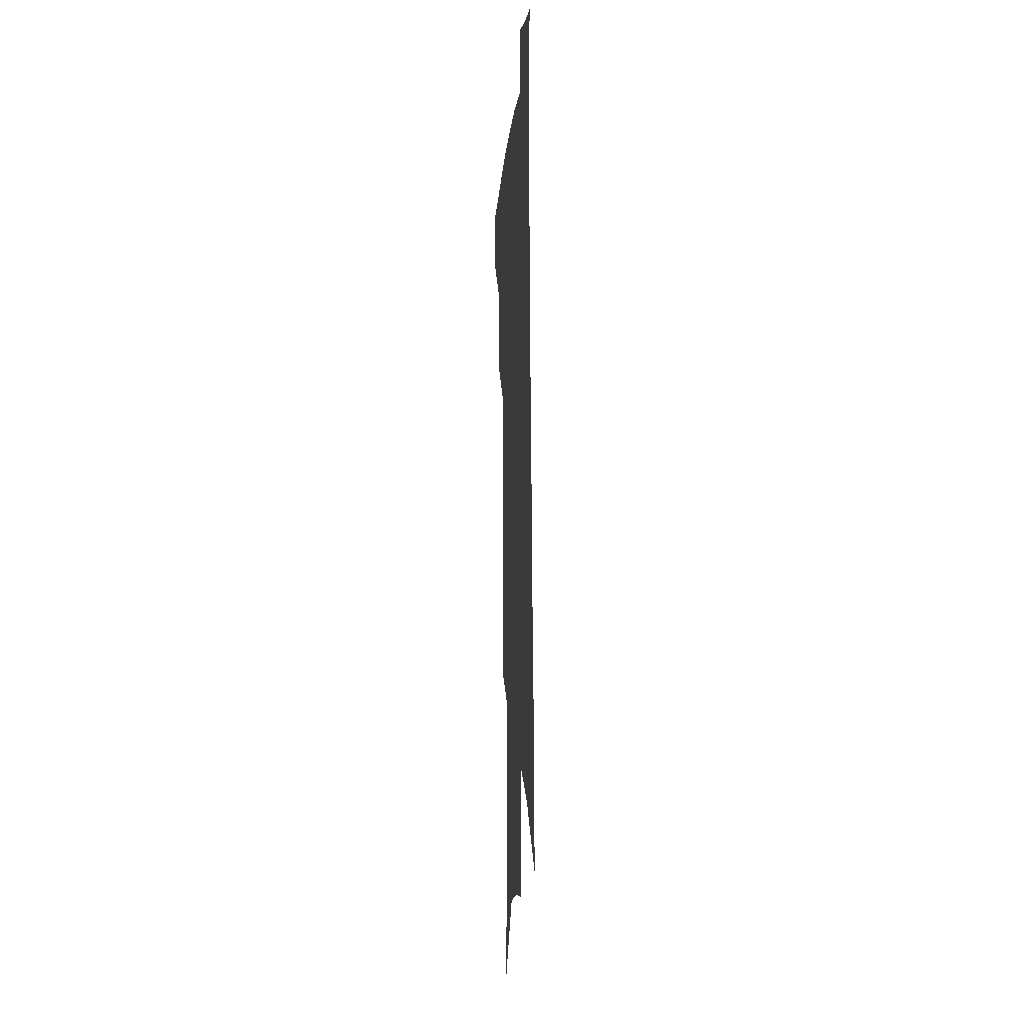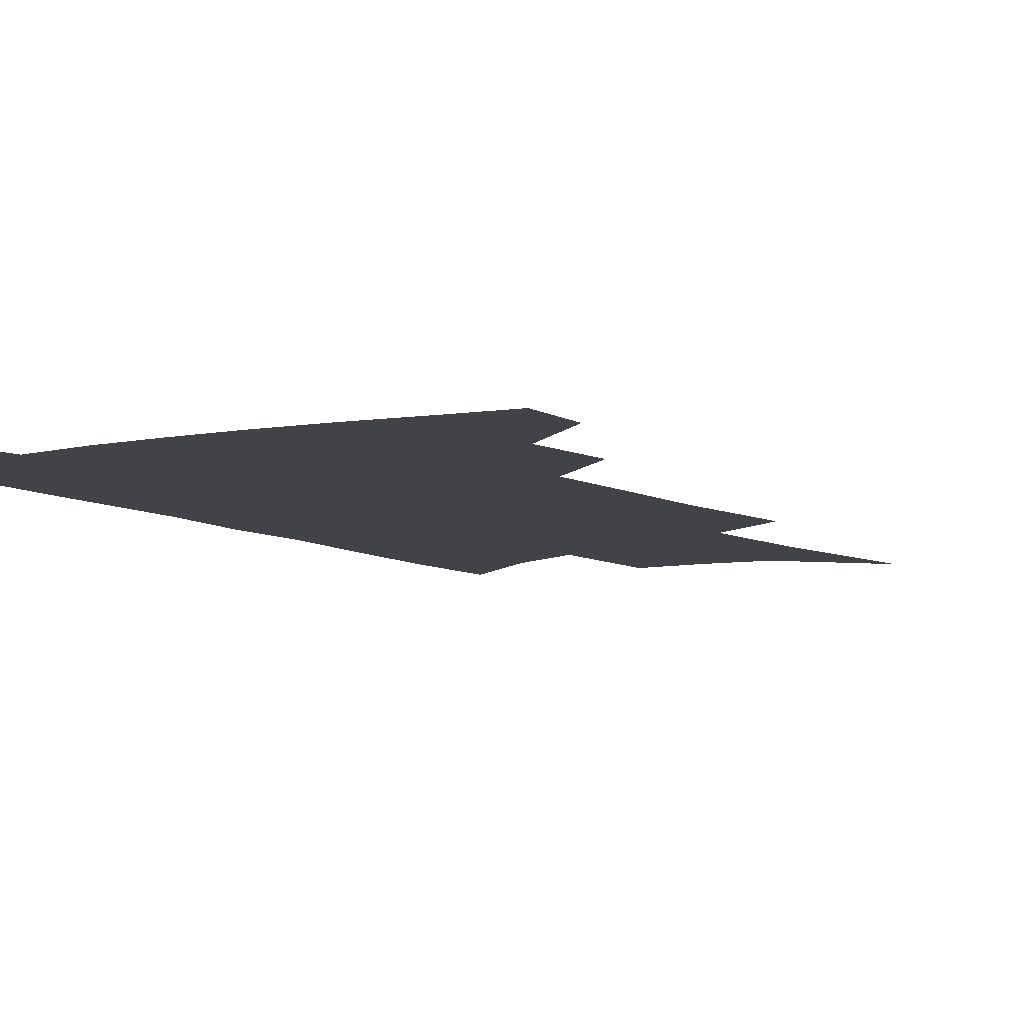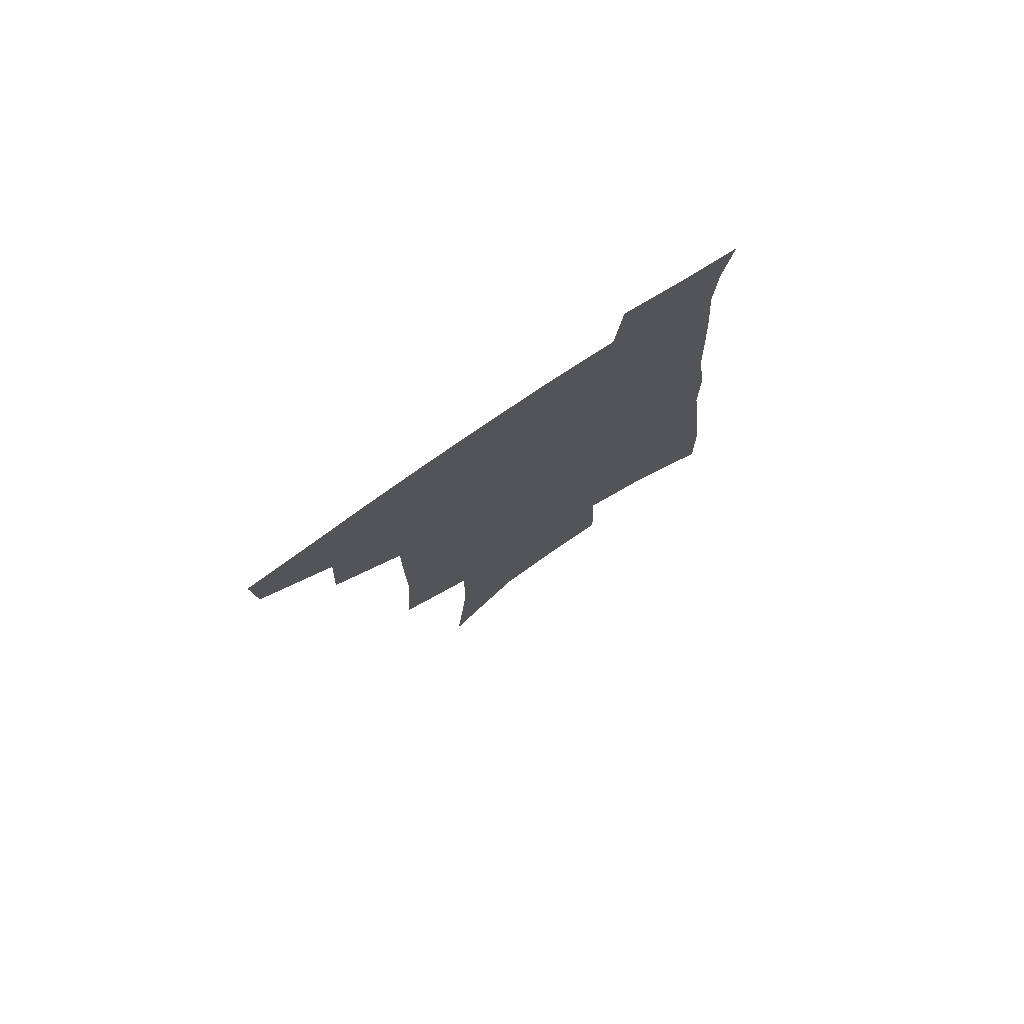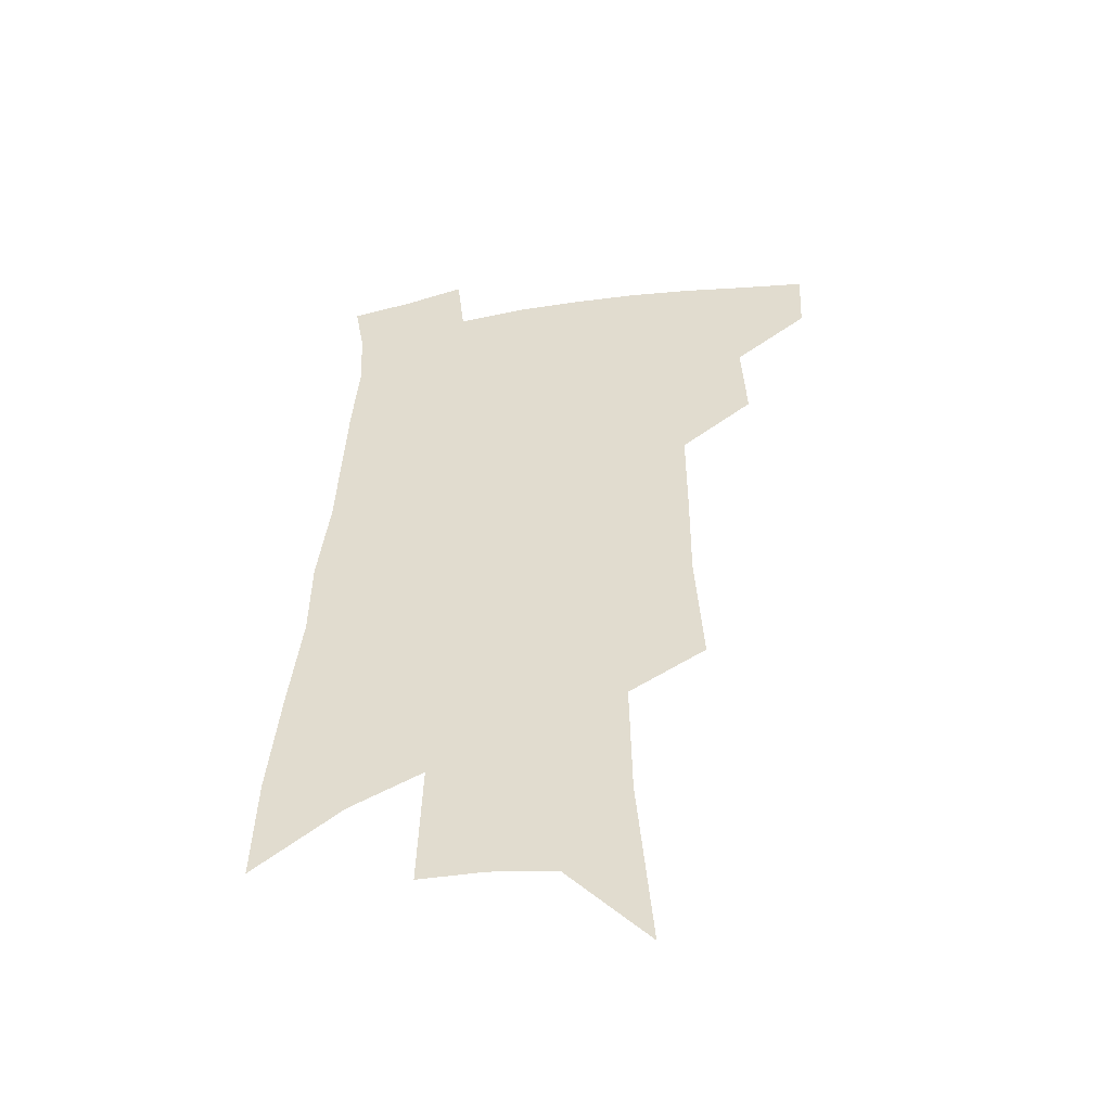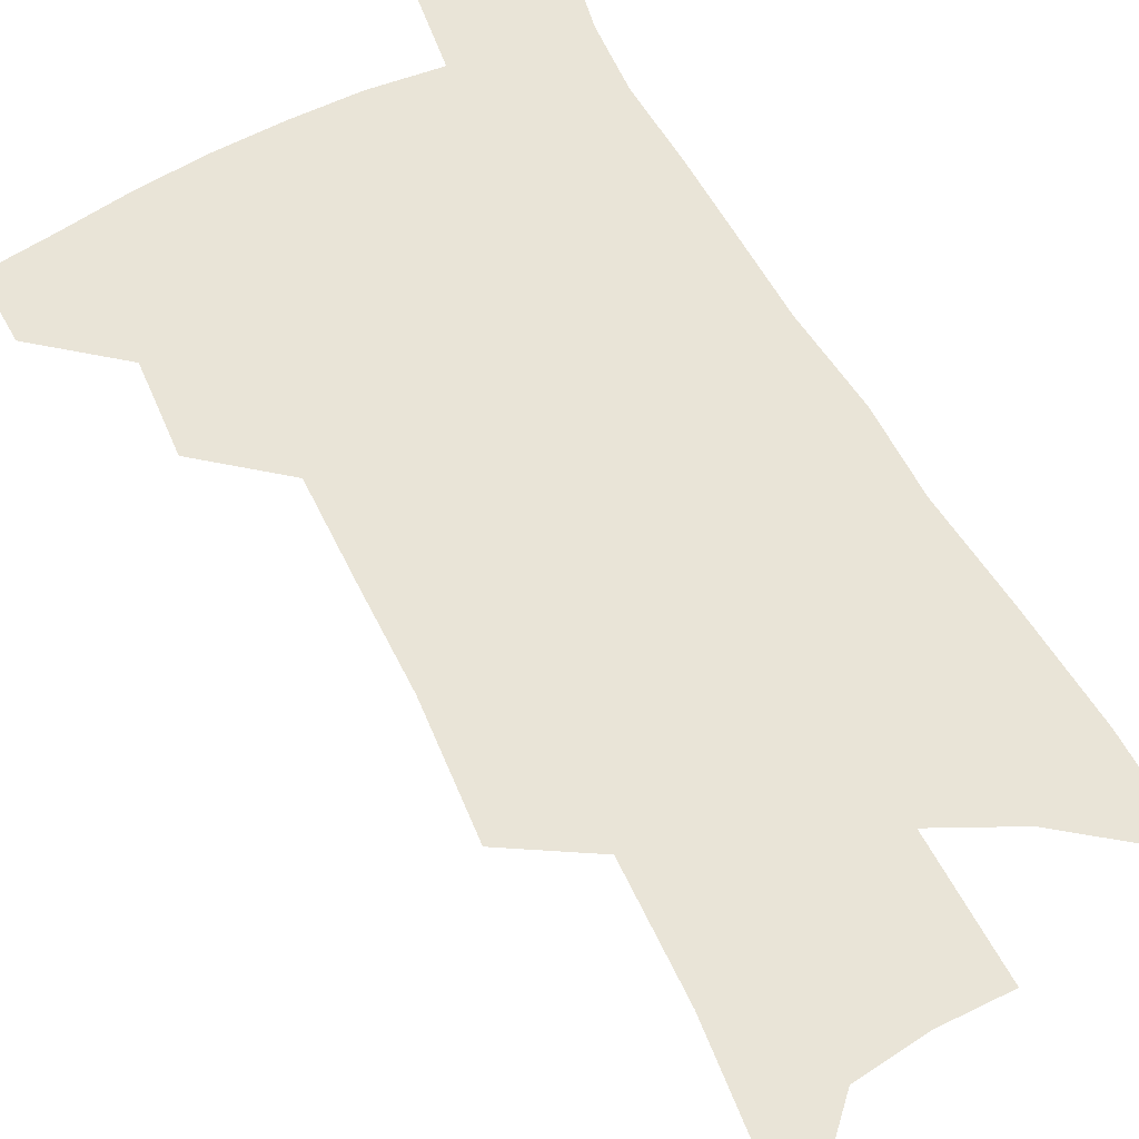
<metadata>
{"format":"obj","ext":"obj","renderer":"f3d","projection":"perspective","resolution":1024,"background":"white","views":[{"elev":-8.1,"azim":85.7,"up":"+Y"},{"elev":-7.2,"azim":-147.0,"up":"+Z"},{"elev":77.9,"azim":-34.2,"up":"+Y"},{"elev":-49.1,"azim":-170.1,"up":"+Y"},{"elev":61.0,"azim":-26.1,"up":"+Z"}]}
</metadata>
<code>
v 506.3 443 0
v 505.1 468.3 0
v 532.2 389.2 0
v 533.9 421.5 0
v 532.8 447.3 0
v 529.6 471.7 0
v 556.6 249.5 0
v 559.5 295.7 0
v 559.2 331.8 0
v 559.3 368.1 0
v 559.4 399.7 0
v 559 426.4 0
v 558 450.6 0
v 554 475.5 0
v 579 120.5 0
v 584.6 187.3 0
v 585.3 233 0
v 584.5 272.8 0
v 585 312.8 0
v 583.6 343.9 0
v 583.2 376 0
v 583.3 405.1 0
v 582.9 430.3 0
v 581.4 453.1 0
v 578.5 478 0
v 609.4 153.5 0
v 610.2 205.4 0
v 608.8 243.5 0
v 608.3 285.8 0
v 607.3 319.2 0
v 606.3 350.7 0
v 605.7 380.5 0
v 605.5 406.9 0
v 605.3 431.3 0
v 605.1 454.4 0
v 603.1 479.1 0
v 634 157 0
v 633.4 212.8 0
v 631.7 251 0
v 630.3 286.8 0
v 629 321.4 0
v 628.2 350.5 0
v 627.3 382.2 0
v 627.2 408 0
v 627.7 432.1 0
v 628.4 454.7 0
v 627.4 479.1 0
v 658.8 157.3 0
v 657.2 205.8 0
v 654.9 247.4 0
v 652.3 286.4 0
v 650.9 319.1 0
v 650.3 348.1 0
v 648.9 379.7 0
v 649 405.4 0
v 649.4 430.7 0
v 650.5 454.3 0
v 652.5 476.7 0
v 655.3 502.5 0
v 684.3 193.1 0
v 680.4 237.1 0
v 677 276.5 0
v 674.7 311.2 0
v 673.4 342.6 0
v 672.4 372.5 0
v 670.9 402 0
v 671.7 427 0
v 672.1 452.1 0
v 674.9 473.7 0
v 678.6 496.7 0
v 717.4 168.6 0
v 716 208.3 0
v 711.8 249.7 0
v 707 289.3 0
v 706.4 321.1 0
v 701.9 356.5 0
v 700.4 387 0
v 698.8 416.2 0
v 696.4 445.9 0
v 697.4 470.6 0
v 701.3 492.9 0
f 4 5 1
f 1 5 2
f 5 6 2
f 10 11 3
f 3 11 4
f 11 12 4
f 4 12 5
f 12 13 5
f 5 13 6
f 13 14 6
f 17 18 7
f 7 18 8
f 18 19 8
f 8 19 9
f 19 20 9
f 9 20 10
f 20 21 10
f 10 21 11
f 21 22 11
f 11 22 12
f 22 23 12
f 12 23 13
f 23 24 13
f 13 24 14
f 24 25 14
f 15 26 16
f 26 27 16
f 16 27 17
f 27 28 17
f 17 28 18
f 28 29 18
f 18 29 19
f 29 30 19
f 19 30 20
f 30 31 20
f 20 31 21
f 31 32 21
f 21 32 22
f 32 33 22
f 22 33 23
f 33 34 23
f 23 34 24
f 34 35 24
f 24 35 25
f 35 36 25
f 26 37 27
f 37 38 27
f 27 38 28
f 38 39 28
f 28 39 29
f 39 40 29
f 29 40 30
f 40 41 30
f 30 41 31
f 41 42 31
f 31 42 32
f 42 43 32
f 32 43 33
f 43 44 33
f 33 44 34
f 44 45 34
f 34 45 35
f 45 46 35
f 35 46 36
f 46 47 36
f 37 48 38
f 48 49 38
f 38 49 39
f 49 50 39
f 39 50 40
f 50 51 40
f 40 51 41
f 51 52 41
f 41 52 42
f 52 53 42
f 42 53 43
f 53 54 43
f 43 54 44
f 54 55 44
f 44 55 45
f 55 56 45
f 45 56 46
f 56 57 46
f 46 57 47
f 57 58 47
f 49 60 50
f 60 61 50
f 50 61 51
f 61 62 51
f 51 62 52
f 62 63 52
f 52 63 53
f 63 64 53
f 53 64 54
f 64 65 54
f 54 65 55
f 65 66 55
f 55 66 56
f 66 67 56
f 56 67 57
f 67 68 57
f 57 68 58
f 68 69 58
f 58 69 59
f 69 70 59
f 60 71 61
f 71 72 61
f 61 72 62
f 72 73 62
f 62 73 63
f 73 74 63
f 63 74 64
f 74 75 64
f 64 75 65
f 75 76 65
f 65 76 66
f 76 77 66
f 66 77 67
f 77 78 67
f 67 78 68
f 78 79 68
f 68 79 69
f 79 80 69
f 69 80 70
f 80 81 70

</code>
